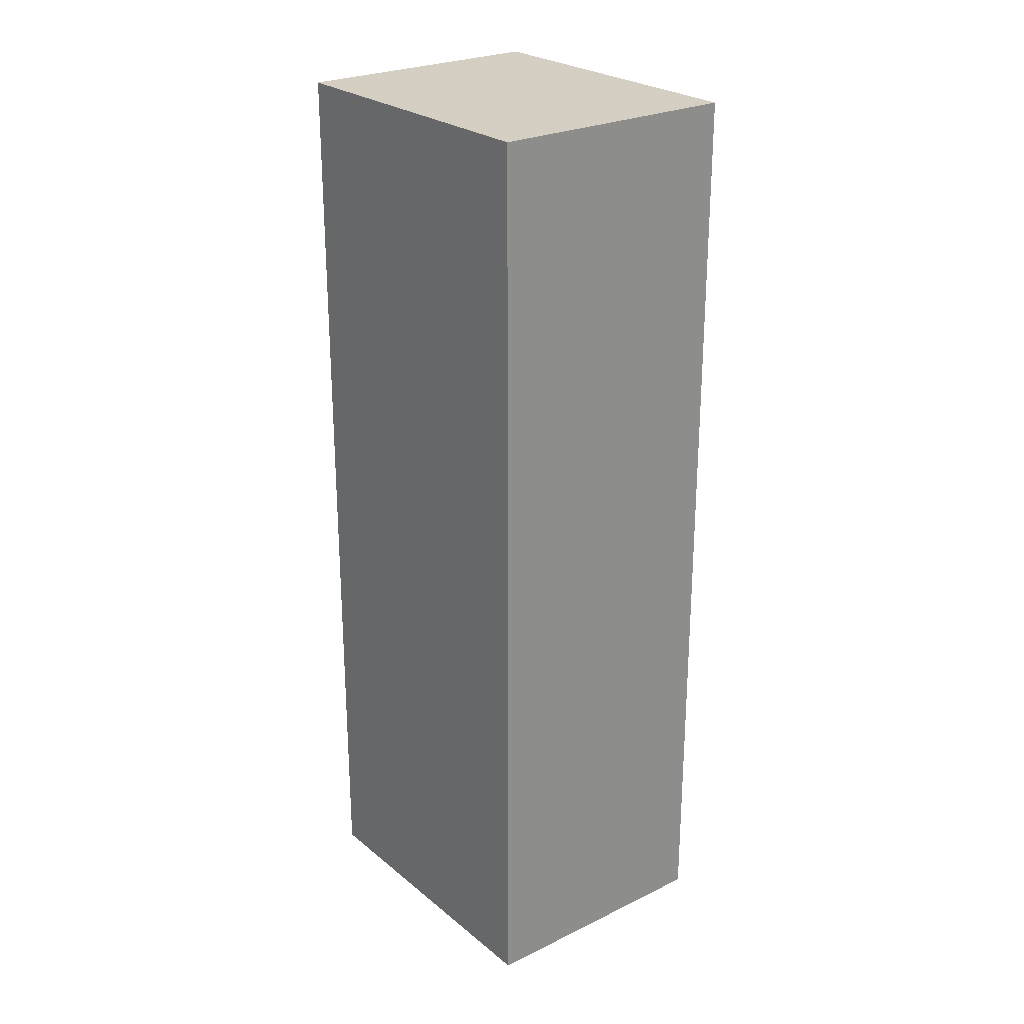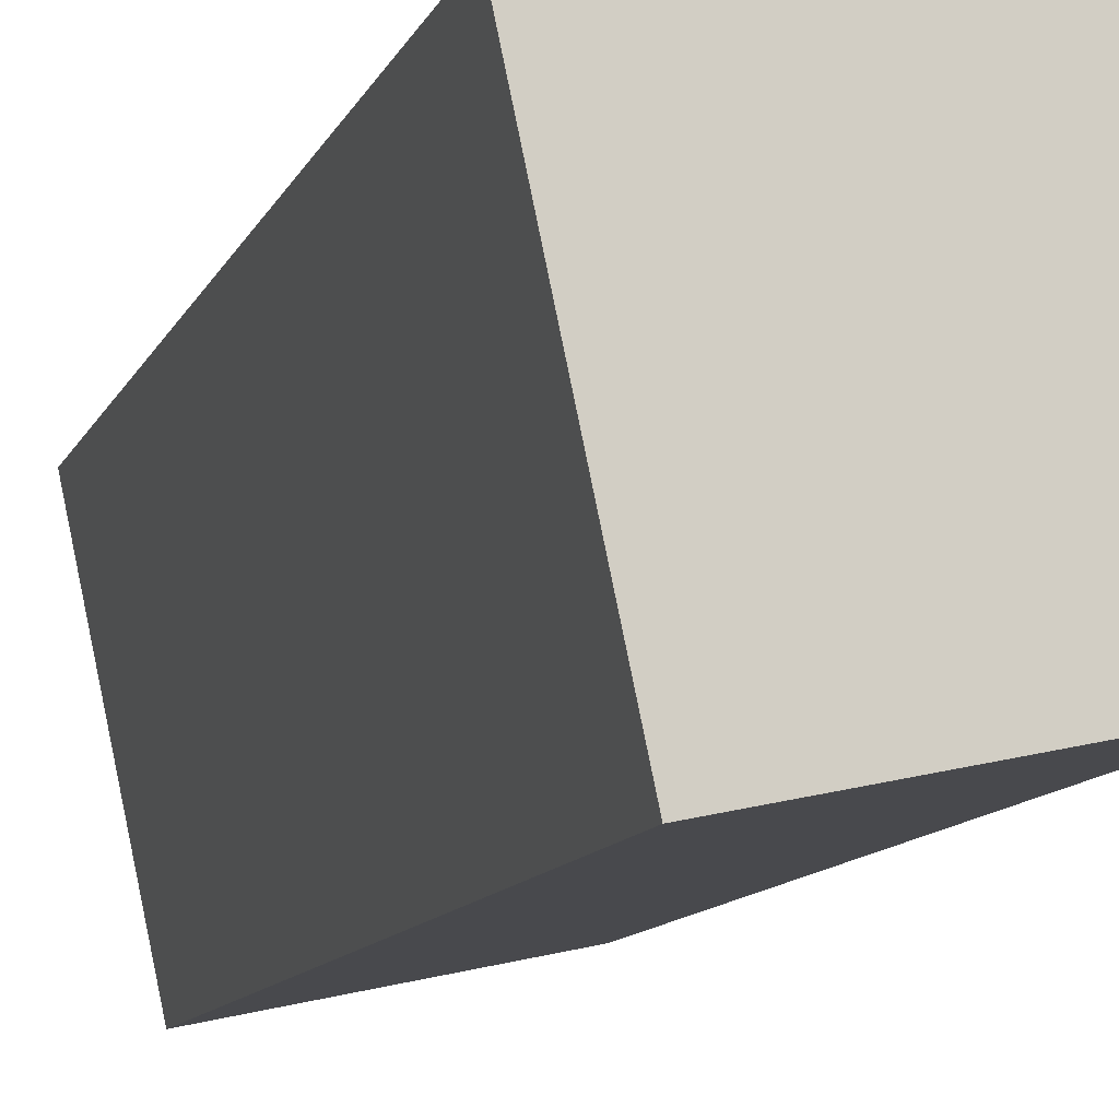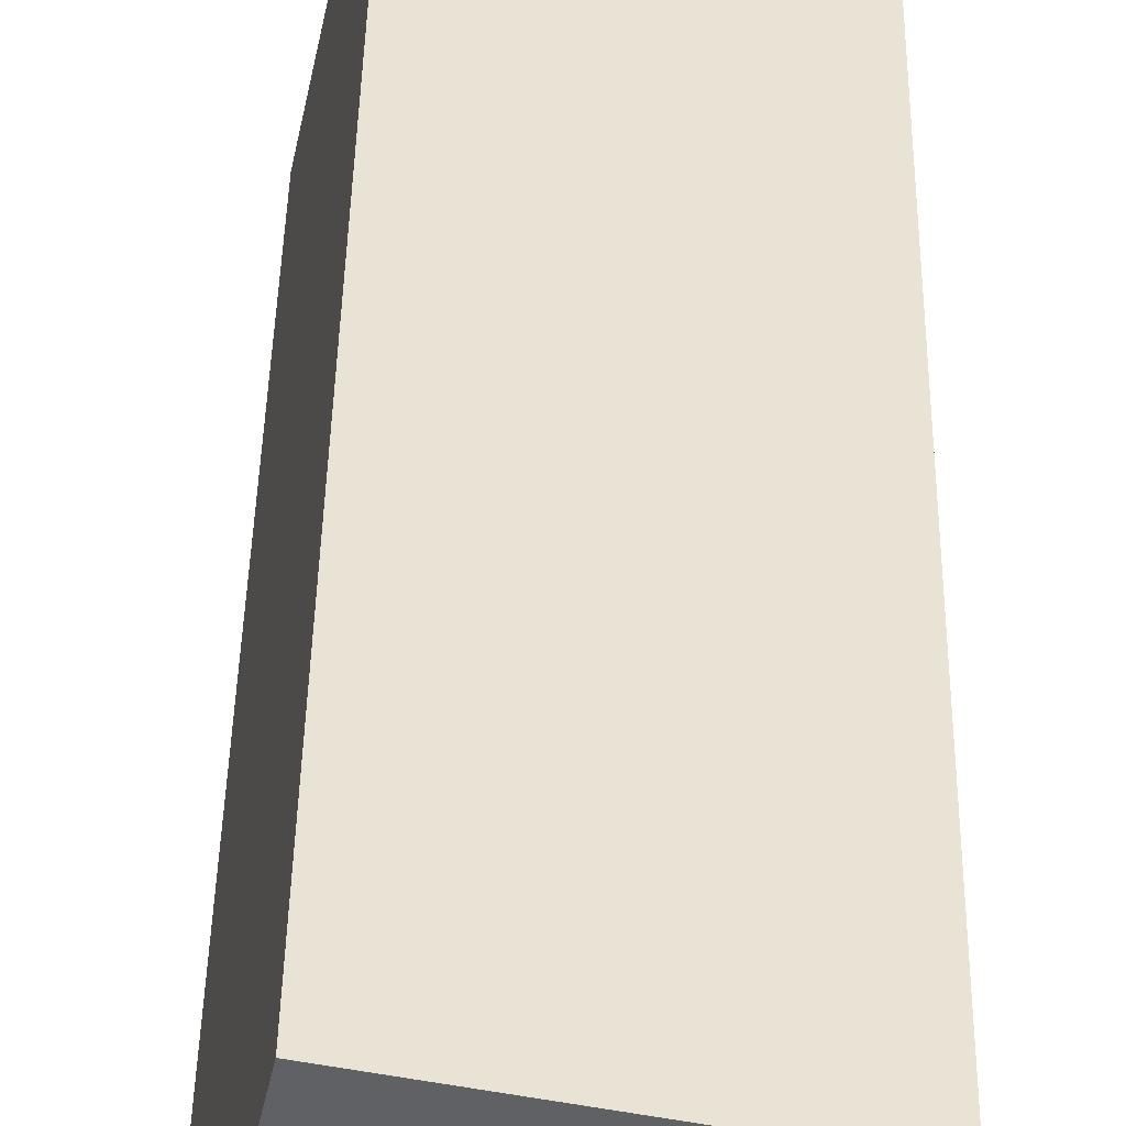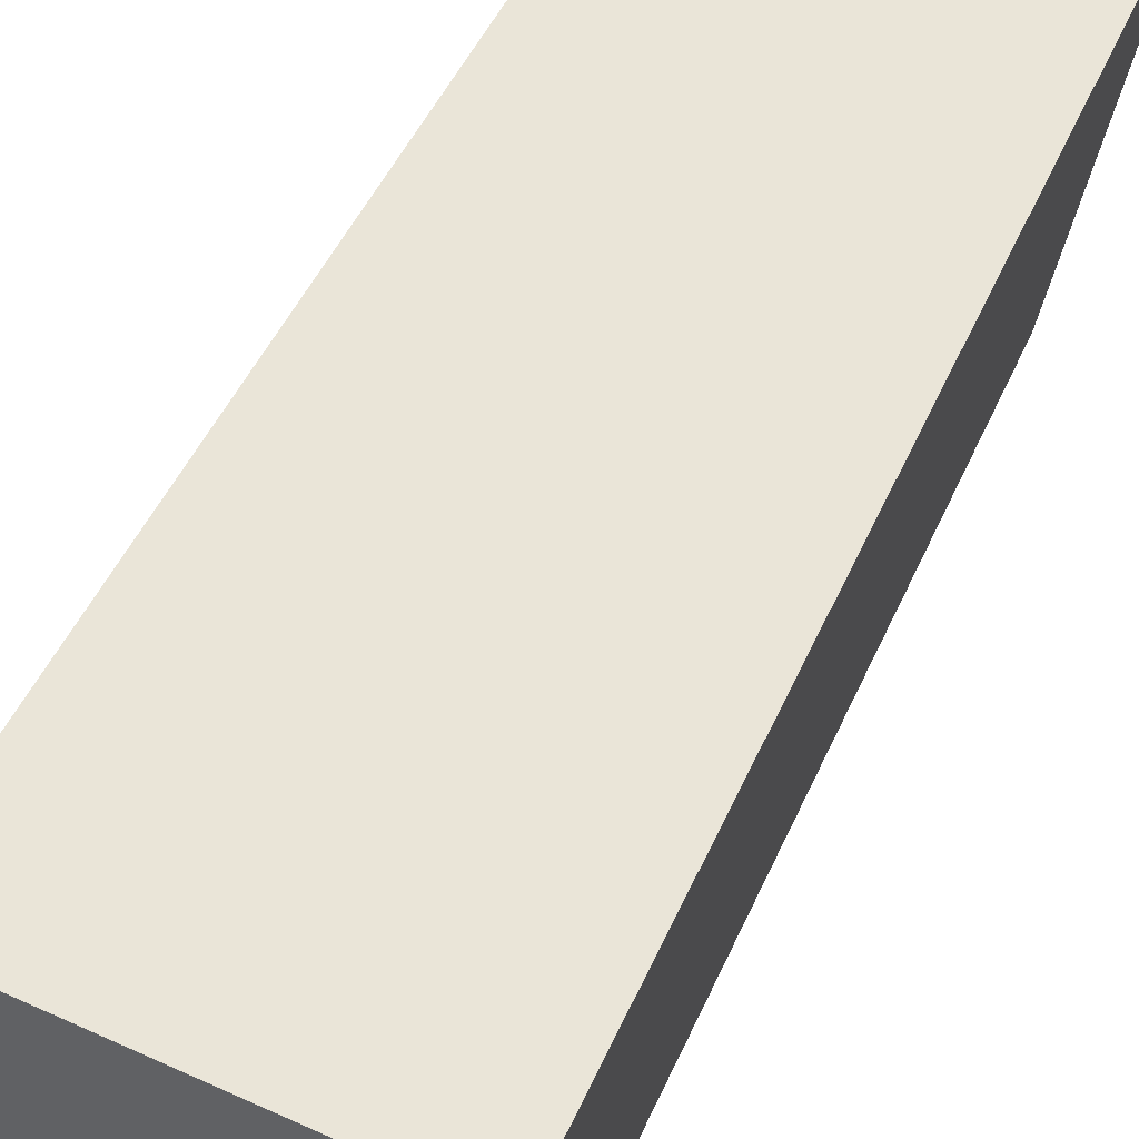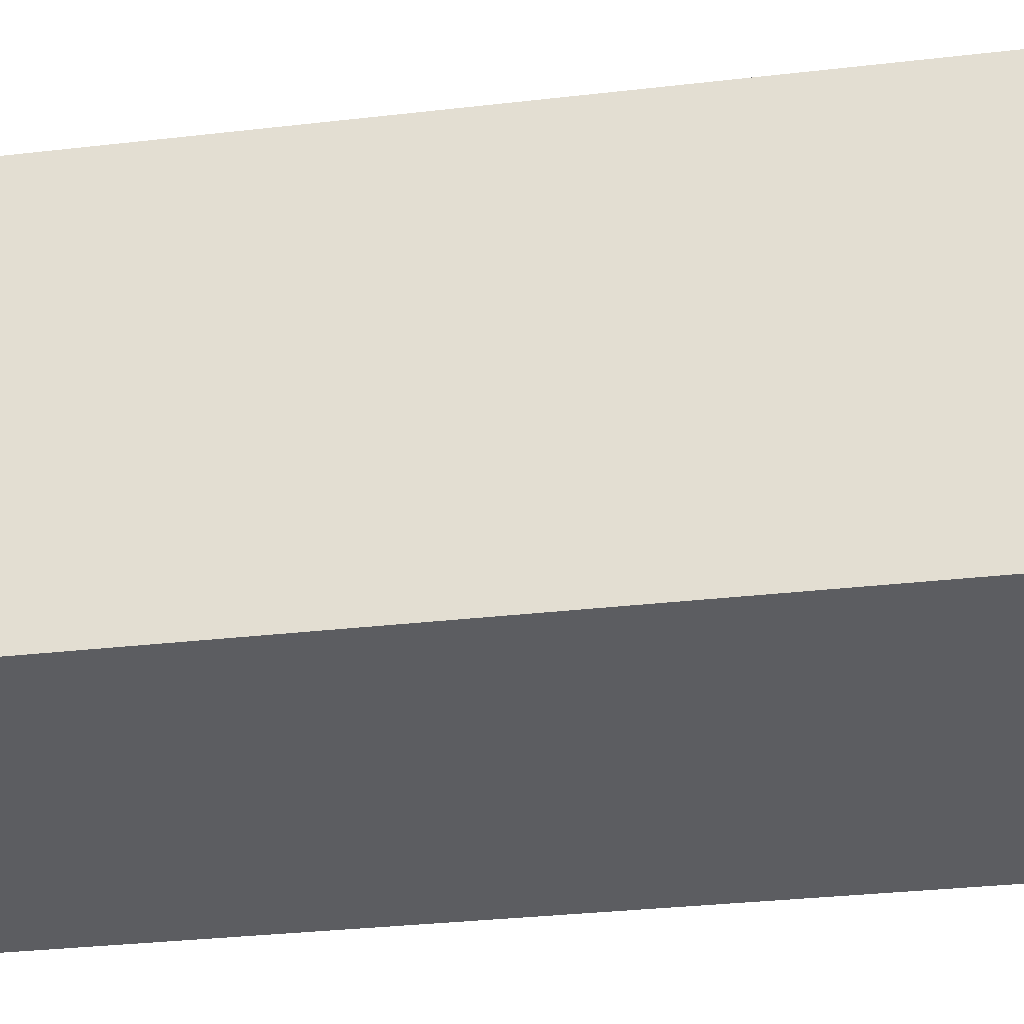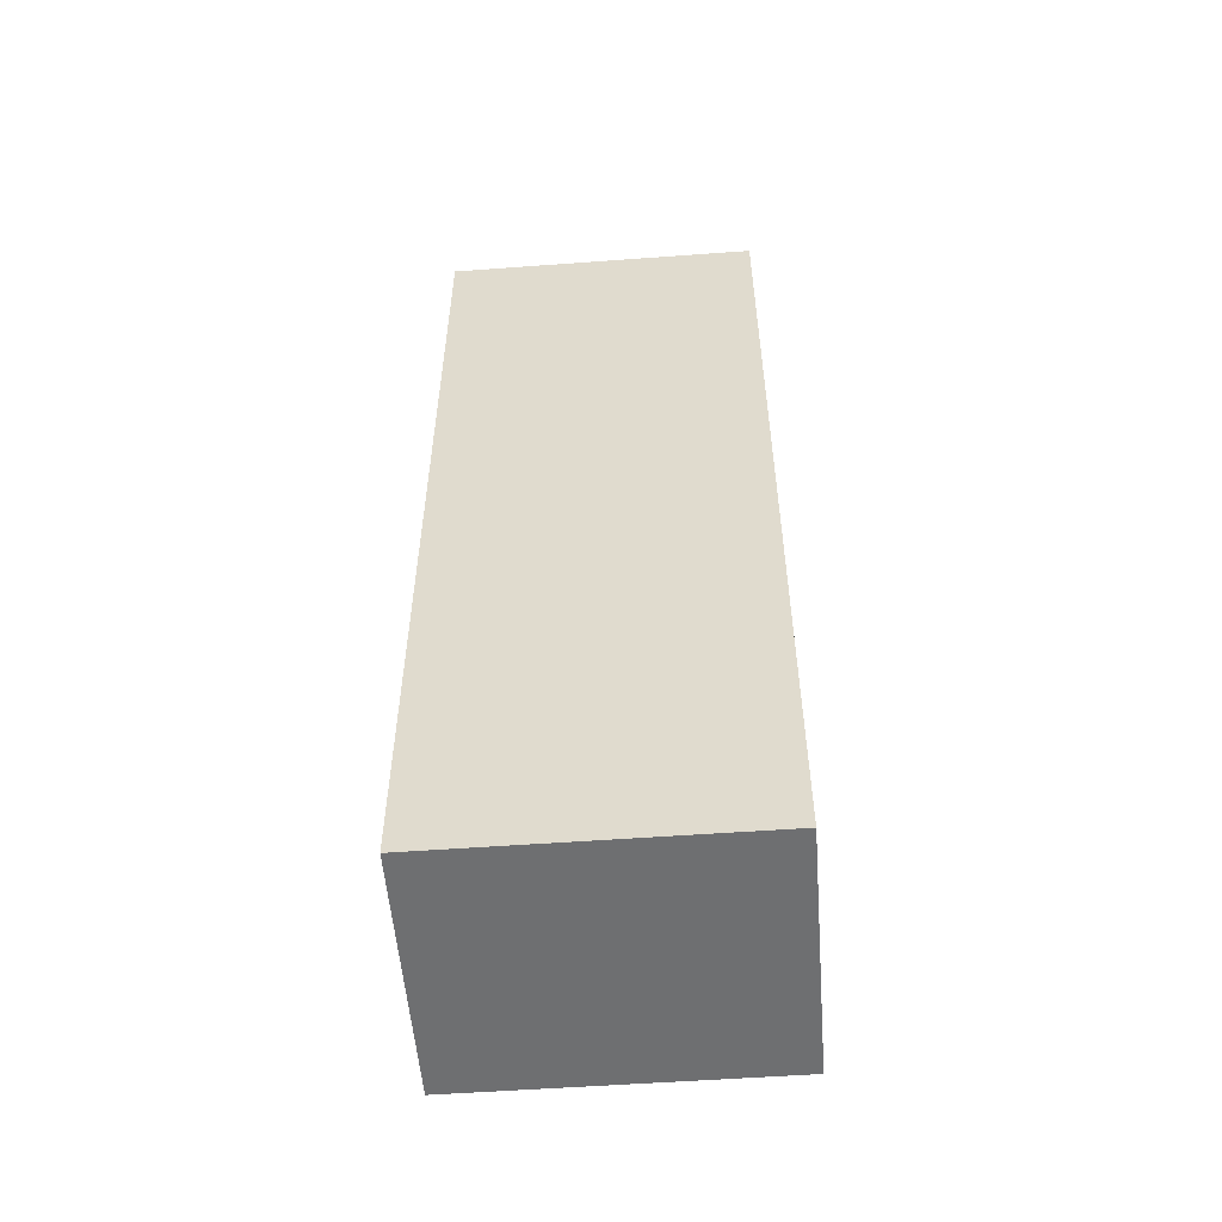
<metadata>
{"format":"obj","ext":"obj","renderer":"f3d","projection":"perspective","resolution":1024,"background":"white","views":[{"elev":25.4,"azim":154.1,"up":"+Y"},{"elev":-10.6,"azim":164.4,"up":"+Z"},{"elev":41.8,"azim":1.0,"up":"+Z"},{"elev":41.3,"azim":20.8,"up":"+Z"},{"elev":-25.2,"azim":-78.6,"up":"+Z"},{"elev":-54.5,"azim":106.5,"up":"+Y"}]}
</metadata>
<code>
v  0.728 10.24 3.403
v  2.769 10.24 -0.592
v  0 10.24 6.27e-16
v  3.496 10.24 2.811
v  2.769 3.625e-17 -0.592
v  0 0 0
v  0.728 -2.084e-16 3.403
v  3.496 -1.721e-16 2.811
g defaultobject
f 1 2 3
f 2 1 4
f 5 3 2
f 3 5 6
f 6 1 3
f 1 6 7
f 7 4 1
f 4 7 8
f 8 2 4
f 2 8 5
f 8 6 5
f 6 8 7

</code>
